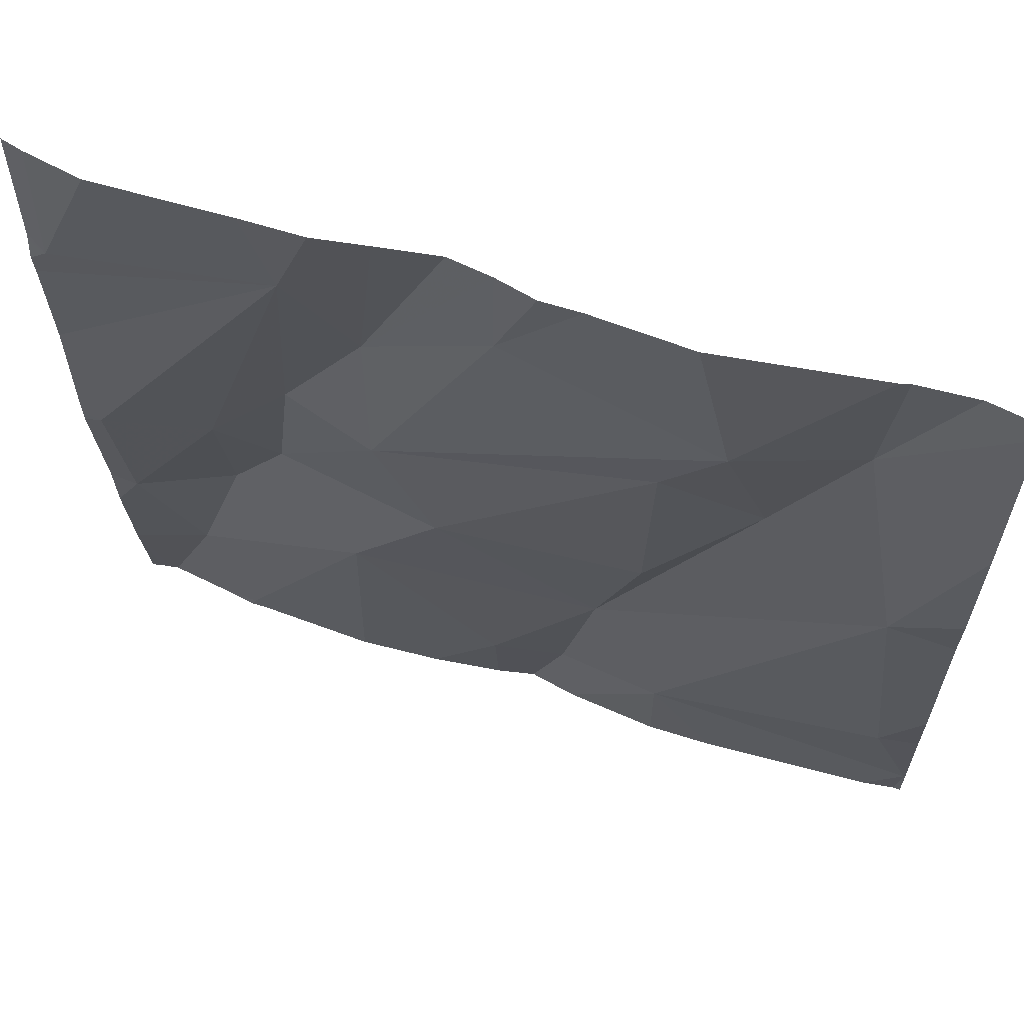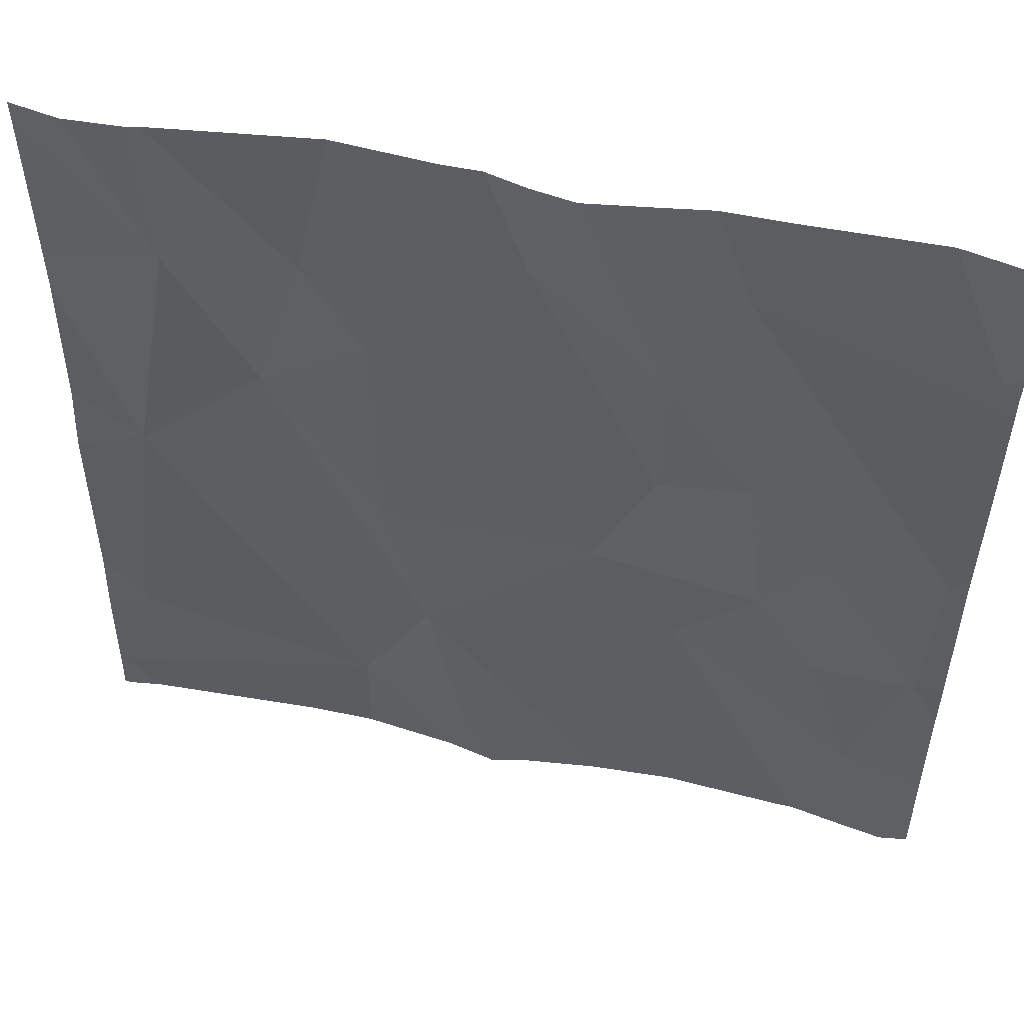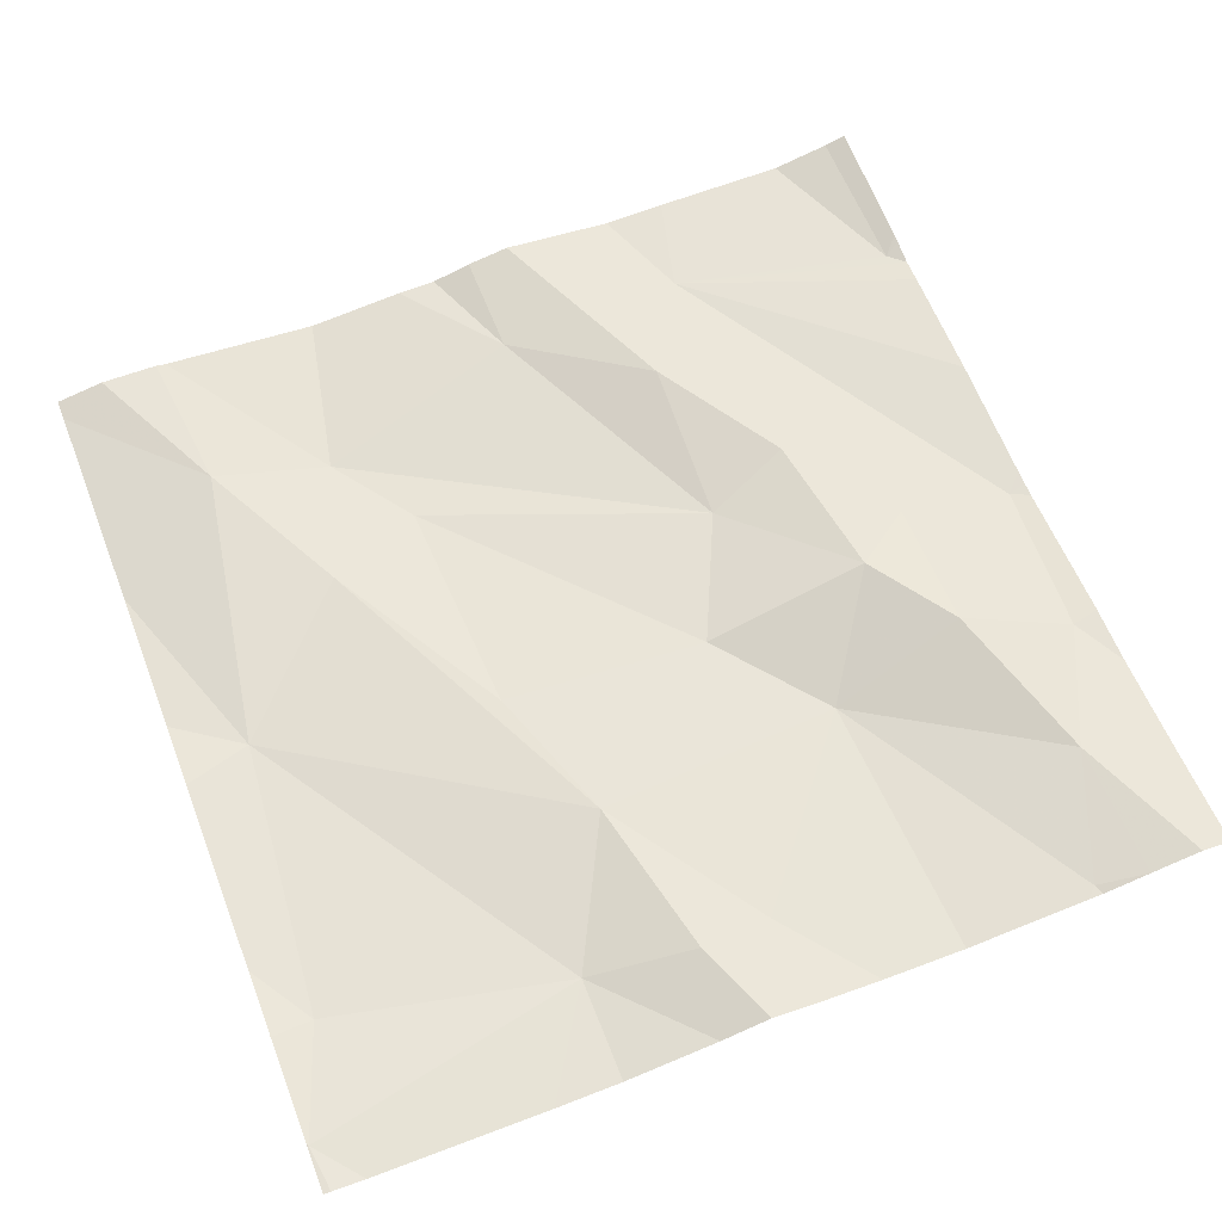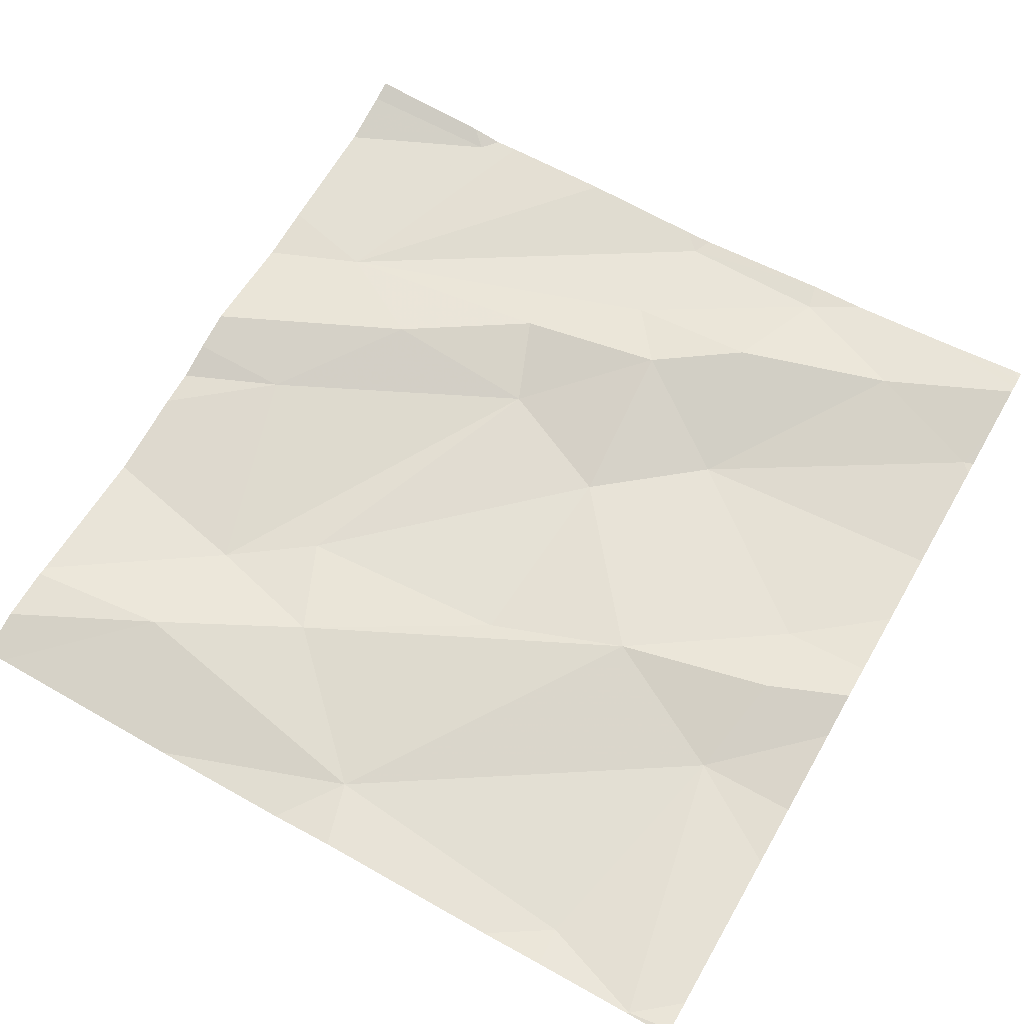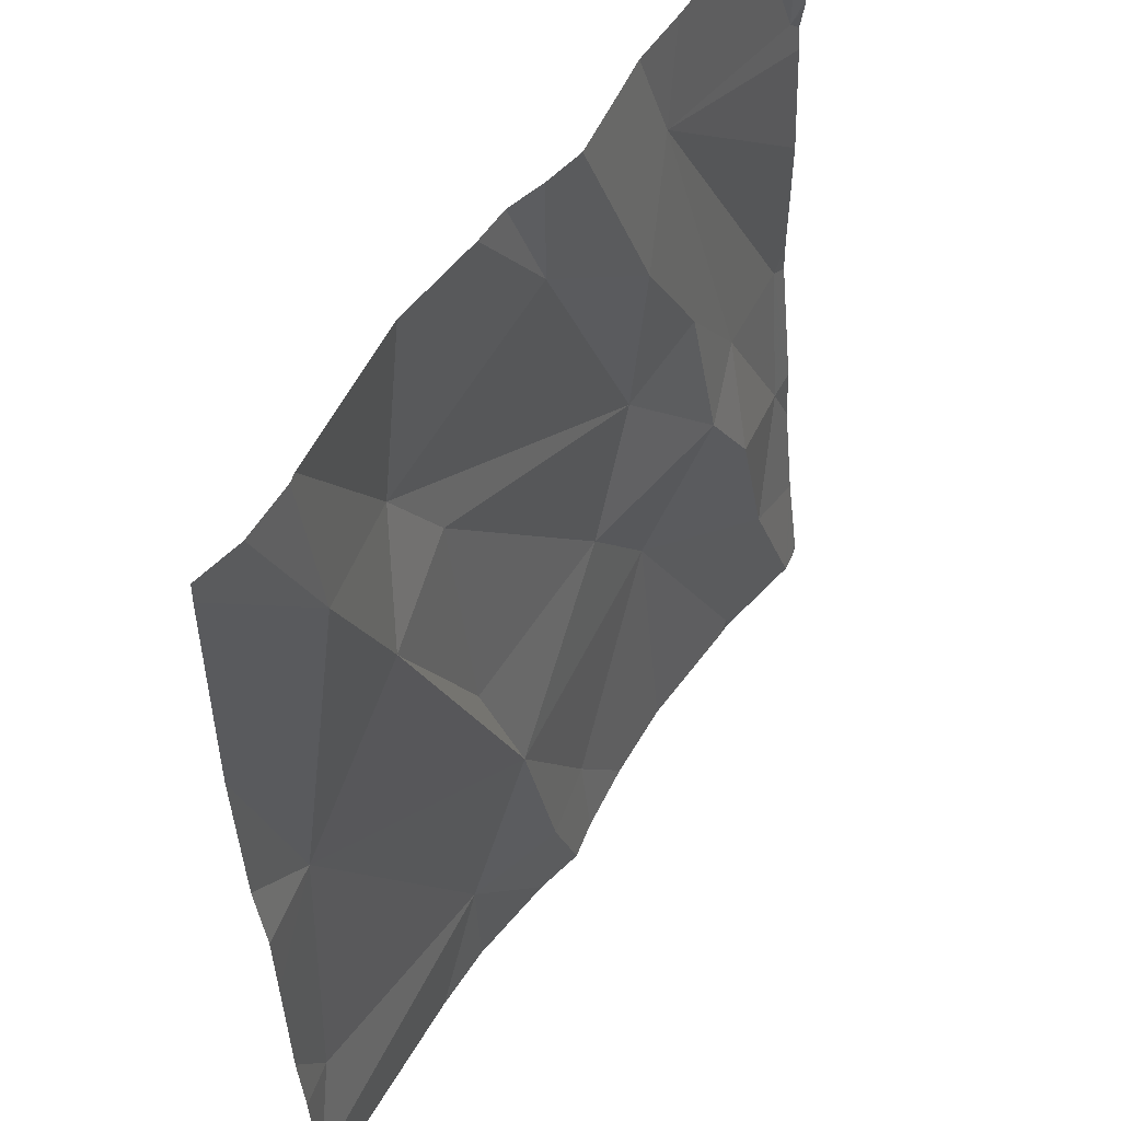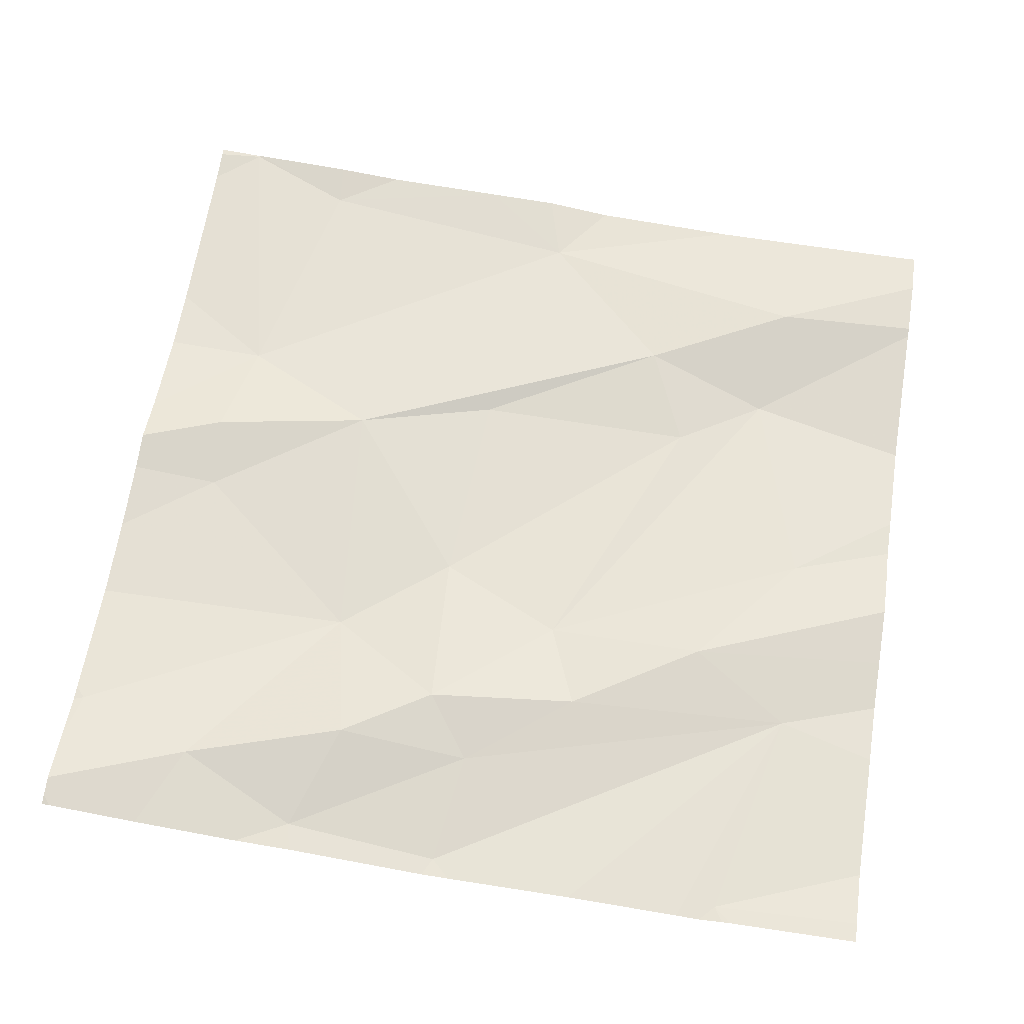
<metadata>
{"format":"obj","ext":"obj","renderer":"f3d","projection":"perspective","resolution":1024,"background":"white","views":[{"elev":62.7,"azim":-163.3,"up":"+Y"},{"elev":55.1,"azim":11.5,"up":"+Y"},{"elev":64.6,"azim":-21.2,"up":"+Z"},{"elev":66.7,"azim":-60.1,"up":"+Z"},{"elev":51.9,"azim":-59.4,"up":"+Y"},{"elev":64.1,"azim":99.1,"up":"+Z"}]}
</metadata>
<code>
v -81.27 297.8 501
v -81.38 297.8 501
v -81.34 297.9 501
v -81.11 298 501
v -80.97 297.7 501
v -80.64 297.2 501
v -80.64 297.6 501
v -81.52 297.6 501
v -81.04 297.6 501
v -81.26 297.6 501
v -80.64 297.4 501
v -81.46 297.9 501
v -80.9 298 501
v -80.97 297.9 501
v -80.66 297.9 501
v -81.02 297.2 501
v -80.93 297.2 501
v -80.64 297.3 501
v -80.64 297.4 501
v -81.19 298.1 501
v -80.87 298.1 501
v -81.09 297.3 501
v -80.94 298.1 501
v -81.11 298.1 501
v -80.78 297.2 501
v -81.14 297.2 501
v -80.67 297.4 501
v -80.79 297.6 501
v -80.66 297.6 501
v -81.17 297.2 501
v -81.29 297.3 501
v -80.64 298 501
v -81.21 297.4 501
v -81.55 297.3 501
v -80.85 297.6 501
v -80.79 297.5 501
v -80.94 297.4 501
v -81.54 298.1 501
v -80.78 297.2 501
v -81.48 298.1 501
v -81.15 298.1 501
v -80.73 297.2 501
v -80.73 297.3 501
v -80.67 297.2 501
v -81.19 297.2 501
v -80.88 297.7 501
v -81.59 297.2 501
v -80.64 297.9 501
v -81.1 297.2 501
v -81.6 297.8 501
v -81.6 297.7 501
v -81.6 297.9 501
v -81.6 298.1 501
v -81.6 297.6 501
v -81.6 297.5 501
v -81.6 297.4 501
v -81.47 298.1 501
v -81.6 297.2 501
v -81.6 297.2 501
v -81.6 297.3 501
v -81.3 298.1 501
v -80.64 297.6 501
v -80.64 297.6 501
v -80.64 297.8 501
v -80.64 297.9 501
v -80.64 298 501
v -80.65 297.2 501
v -80.8 297.2 501
v -81.59 297.2 501
v -81.29 297.2 501
v -80.64 297.2 501
v -81.55 297.2 501
v -81.36 297.2 501
v -80.67 297.2 501
v -81.59 297.2 501
v -81.6 297.2 501
v -81 298.1 501
v -81.06 298.1 501
v -80.73 298.1 501
v -80.67 298.1 501
v -81.59 298.1 501
v -81.6 298.1 501
v -80.64 298.1 501
v -80.64 298.1 501
f 2 1 3
f 5 4 3
f 1 9 5
f 1 2 10
f 3 12 2
f 12 3 57
f 62 29 63
f 14 13 23
f 3 4 20
f 21 15 79
f 3 1 5
f 10 9 1
f 68 39 17
f 67 6 18
f 79 15 80
f 28 27 29
f 30 31 45
f 33 8 31
f 31 8 34
f 9 10 33
f 34 8 55
f 28 35 36
f 33 31 30
f 37 22 16
f 39 43 37
f 27 43 18
f 78 14 77
f 43 36 37
f 29 27 11
f 43 39 42
f 44 43 42
f 25 39 68
f 13 46 28
f 13 29 62
f 39 37 17
f 36 27 28
f 30 22 33
f 75 58 76
f 35 37 36
f 49 30 26
f 37 9 33
f 77 14 23
f 2 12 8
f 13 14 46
f 8 33 2
f 35 28 46
f 10 2 33
f 14 5 46
f 59 34 60
f 5 9 35
f 31 34 47
f 36 43 27
f 48 13 65
f 50 12 52
f 4 5 14
f 46 5 35
f 61 3 20
f 31 47 72
f 28 29 13
f 83 66 84
f 24 14 78
f 42 39 25
f 67 18 74
f 23 13 21
f 33 22 37
f 35 9 37
f 21 13 15
f 7 29 11
f 50 8 12
f 51 8 50
f 17 37 16
f 52 12 53
f 11 27 19
f 53 12 38
f 19 27 18
f 18 43 44
f 54 8 51
f 55 8 54
f 26 30 45
f 56 34 55
f 48 15 13
f 20 4 41
f 45 31 70
f 58 47 59
f 59 47 34
f 32 15 48
f 60 34 56
f 41 4 24
f 63 29 7
f 64 13 62
f 16 22 49
f 49 22 30
f 65 13 64
f 24 4 14
f 66 15 32
f 69 47 75
f 38 12 40
f 70 31 73
f 71 6 67
f 72 47 69
f 73 31 72
f 40 12 57
f 74 18 44
f 75 47 58
f 57 3 61
f 80 15 83
f 81 53 38
f 82 53 81
f 83 15 66

</code>
